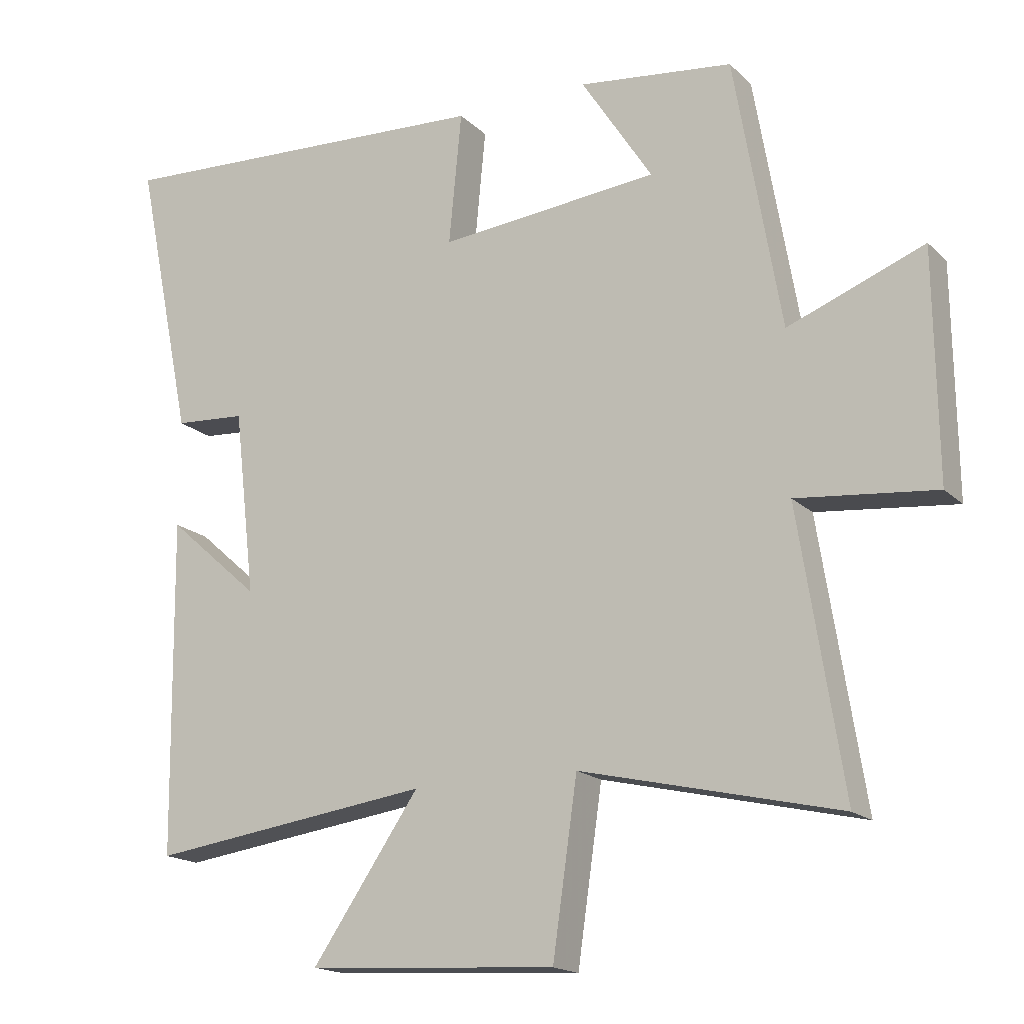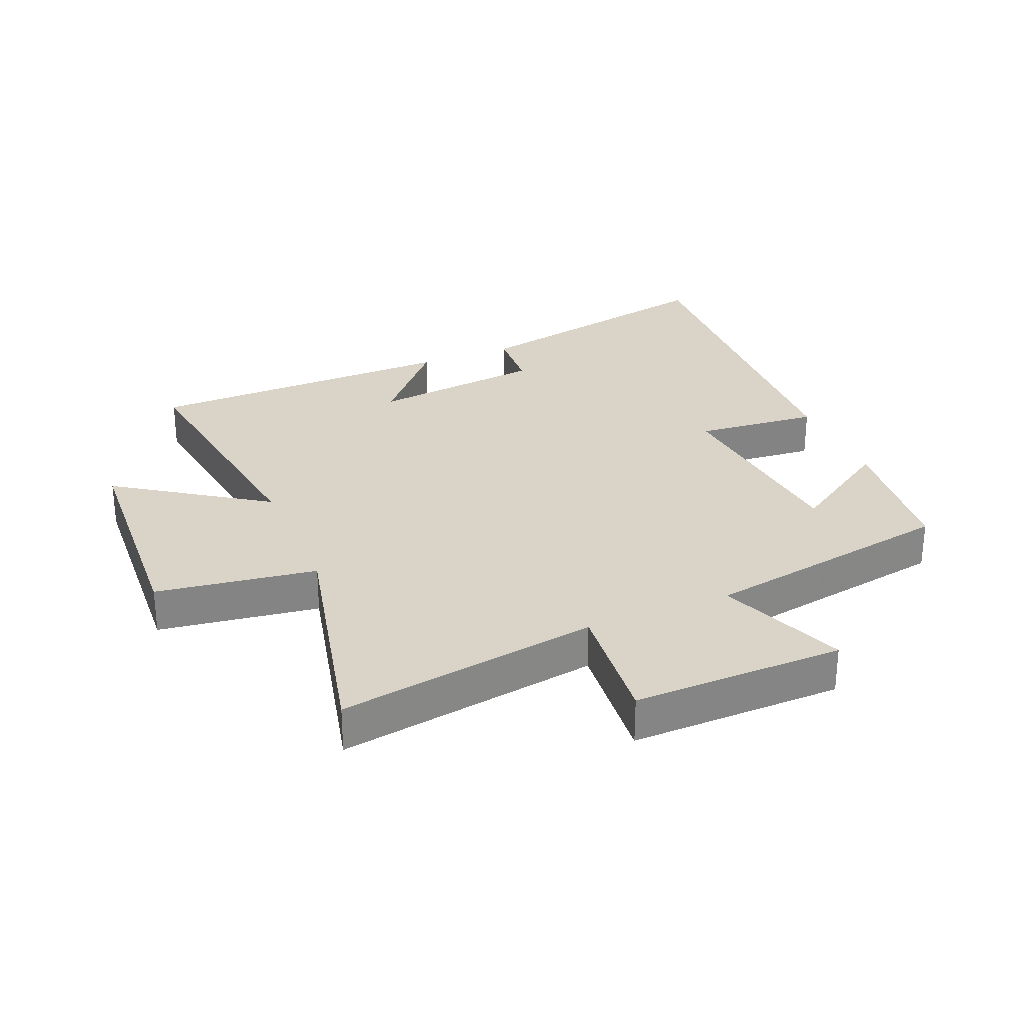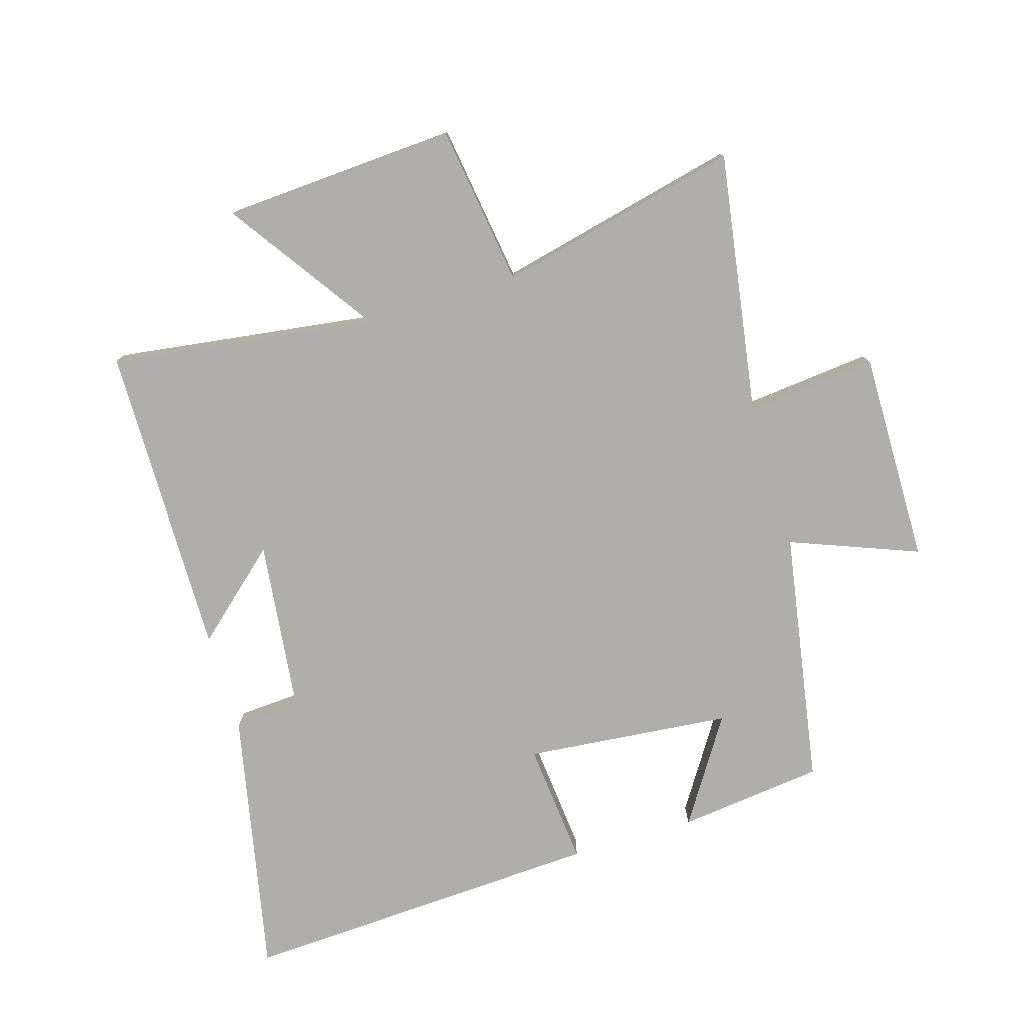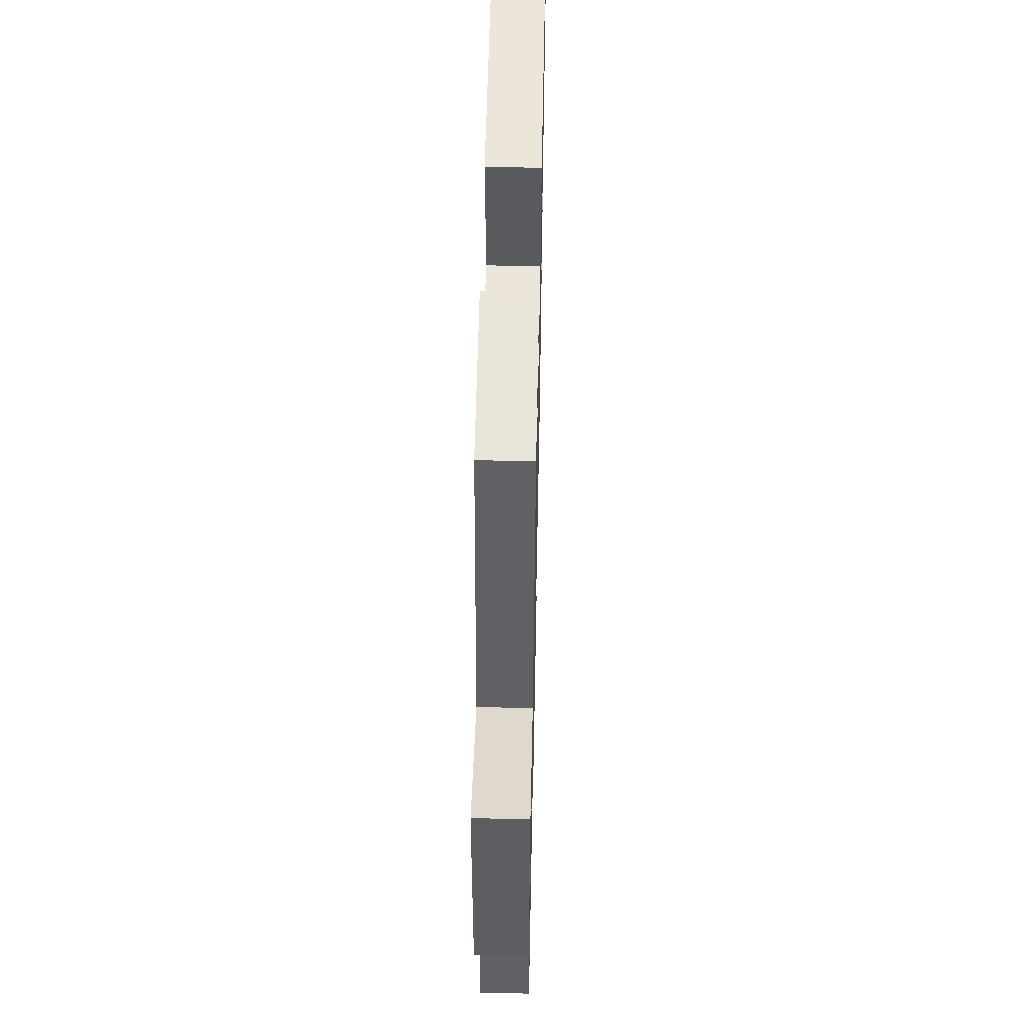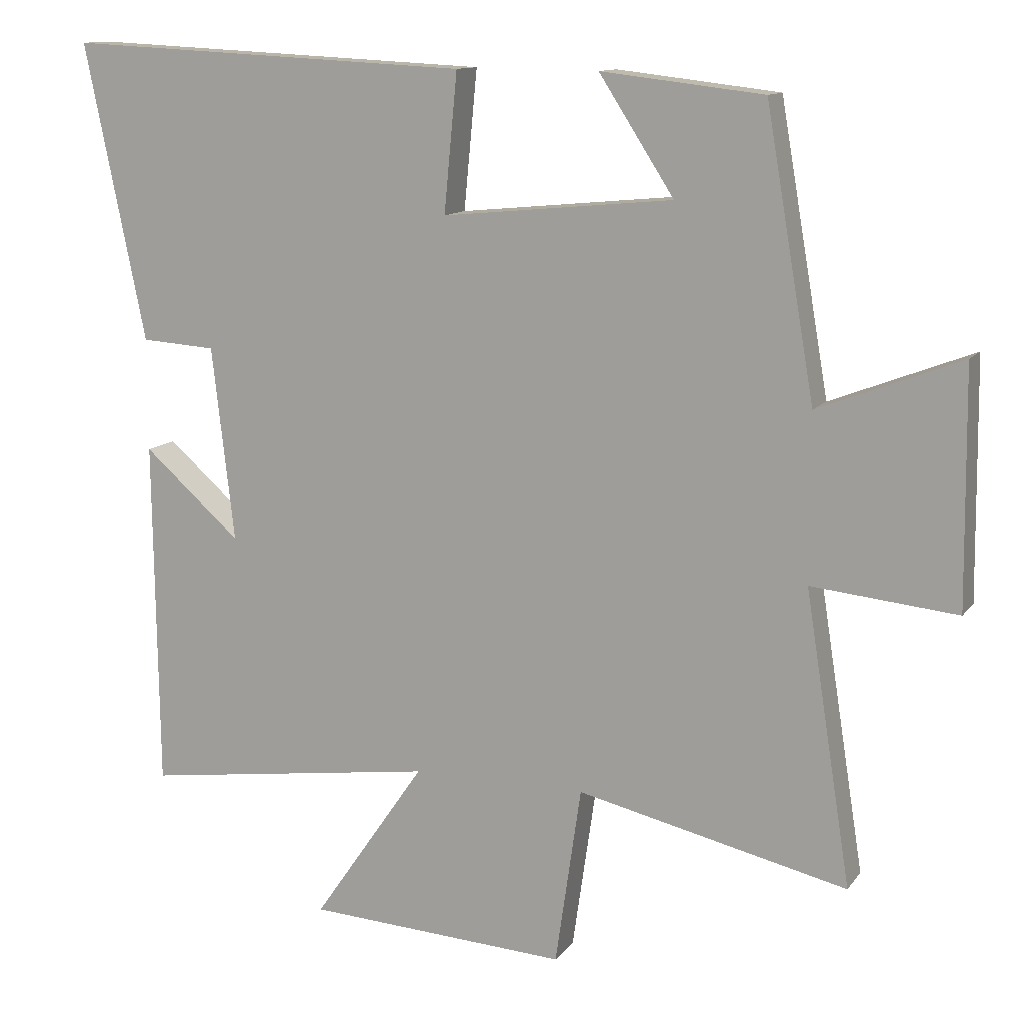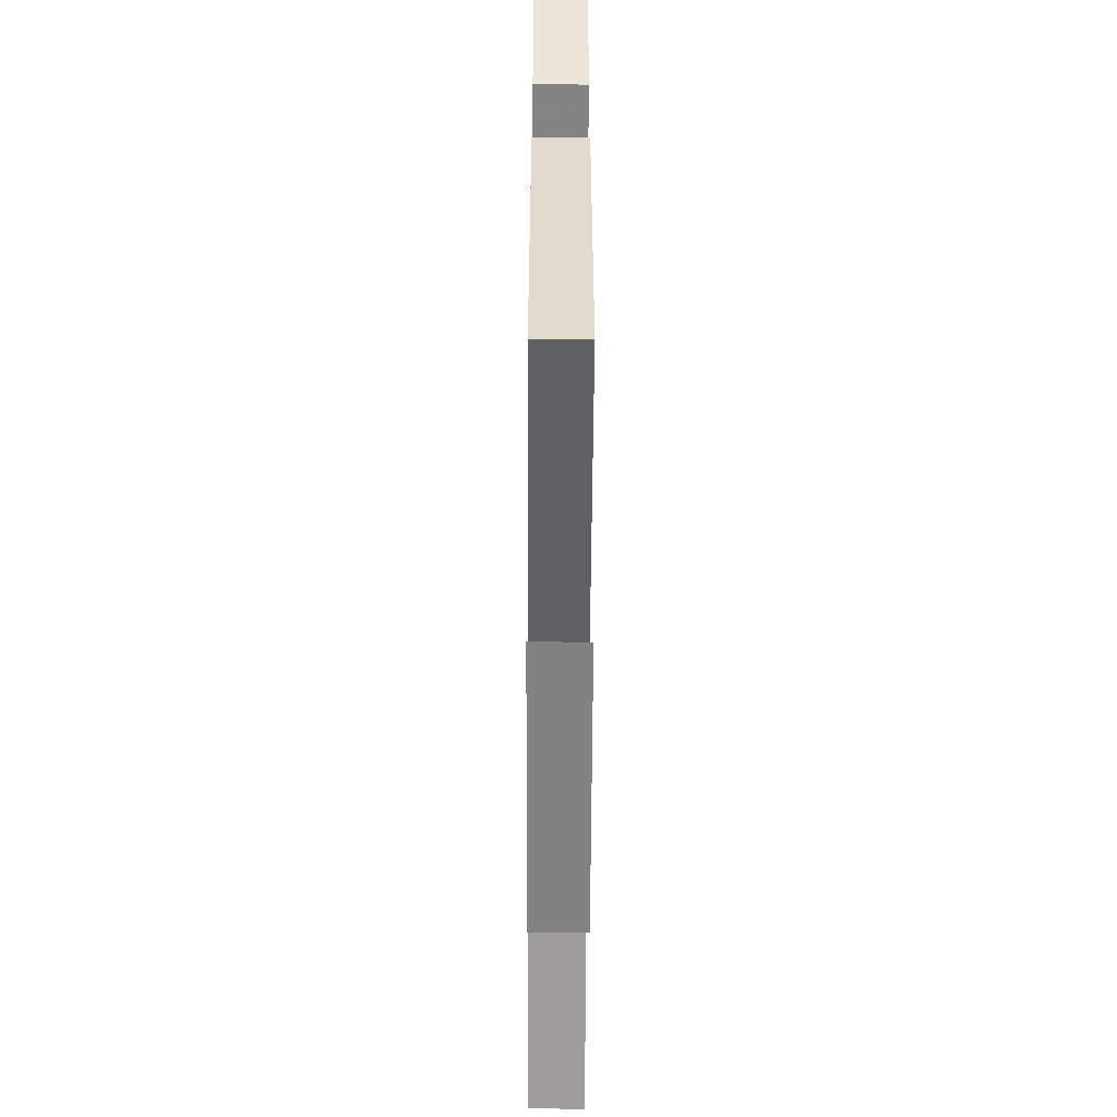
<metadata>
{"format":"obj","ext":"obj","renderer":"f3d","projection":"perspective","resolution":1024,"background":"white","views":[{"elev":-17.2,"azim":-150.2,"up":"+Z"},{"elev":28.7,"azim":-112.8,"up":"+Y"},{"elev":-77.9,"azim":-163.2,"up":"+Y"},{"elev":53.0,"azim":-88.8,"up":"+Z"},{"elev":12.1,"azim":-158.0,"up":"+Z"},{"elev":-57.5,"azim":89.7,"up":"+Z"}]}
</metadata>
<code>
v -0.566 0.07 -0.59
v -0.5 0.07 -0.172
v -0.708 0.07 -0.193
v -0.704 0.07 0.145
v -0.5 0.07 0.066
v -0.43 0.07 0.473
v -0.198 0.07 0.5
v -0.305 0.07 0.334
v 0.025 0.07 0.302
v 0.006 0.07 0.5
v 0.587 0.07 0.529
v 0.5 0.07 0.105
v 0.393 0.07 0.098
v 0.361 0.07 -0.18
v 0.5 0.07 -0.057
v 0.494 0.07 -0.558
v 0.071 0.07 -0.5
v 0.232 0.07 -0.734
v -0.142 0.07 -0.756
v -0.179 0.07 -0.5
v -0.566 0 -0.59
v -0.5 0 -0.172
v -0.708 0 -0.193
v -0.704 0 0.145
v -0.5 0 0.066
v -0.43 0 0.473
v -0.198 0 0.5
v -0.305 0 0.334
v 0.025 0 0.302
v 0.006 0 0.5
v 0.587 0 0.529
v 0.5 0 0.105
v 0.393 0 0.098
v 0.361 0 -0.18
v 0.5 0 -0.057
v 0.494 0 -0.558
v 0.071 0 -0.5
v 0.232 0 -0.734
v -0.142 0 -0.756
v -0.179 0 -0.5
f 17 18 19 20
f 14 15 16 17
f 13 14 17 20
f 11 12 13
f 10 11 13
f 9 10 13
f 20 1 2
f 13 20 2
f 9 13 2
f 8 9 2
f 5 6 7 8
f 2 3 4 5
f 2 5 8
f 40 39 38 37
f 37 36 35 34
f 40 37 34 33
f 33 32 31
f 33 31 30
f 33 30 29
f 22 21 40
f 22 40 33
f 22 33 29
f 22 29 28
f 28 27 26 25
f 25 24 23 22
f 28 25 22
f 1 21 22 2
f 2 22 23 3
f 3 23 24 4
f 4 24 25 5
f 5 25 26 6
f 6 26 27 7
f 7 27 28 8
f 8 28 29 9
f 9 29 30 10
f 10 30 31 11
f 11 31 32 12
f 12 32 33 13
f 13 33 34 14
f 14 34 35 15
f 15 35 36 16
f 16 36 37 17
f 17 37 38 18
f 18 38 39 19
f 19 39 40 20
f 20 40 21 1

</code>
